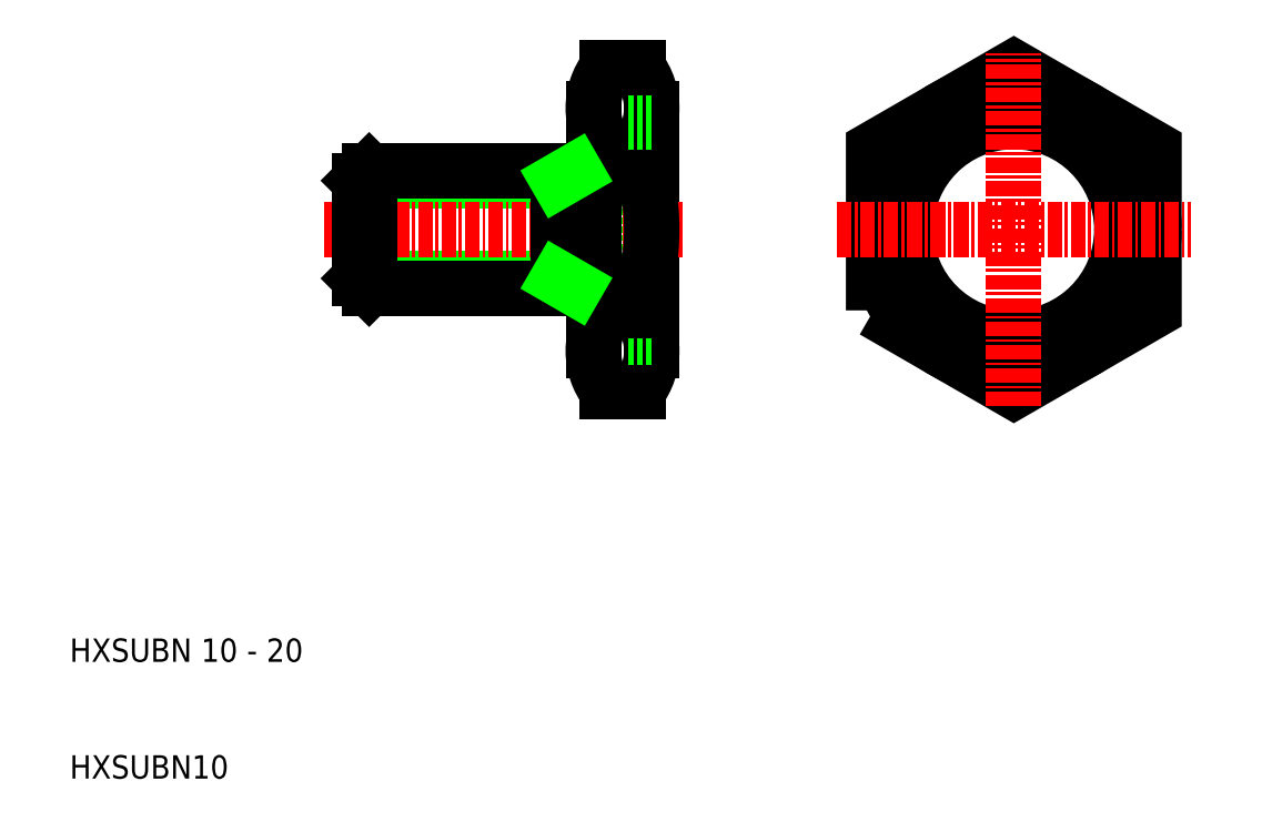
<metadata>
{"format":"dxf","ext":"dxf","renderer":"ezdxf+matplotlib","layout":"modelspace","background":"white","min_lineweight":24,"dpi":150}
</metadata>
<code>
0
SECTION
2
ENTITIES
0
CIRCLE
8
0
10
105.7
20
97.49
30
0
40
9.25
0
POLYLINE
8
0
66
     1
10
0
20
0
30
0
70
     1
0
VERTEX
8
0
10
93.72
20
90.56
30
0
0
VERTEX
8
0
10
105.7
20
83.63
30
0
0
VERTEX
8
0
10
117.7
20
90.56
30
0
0
VERTEX
8
0
10
117.7
20
104.4
30
0
0
VERTEX
8
0
10
105.7
20
111.3
30
0
0
VERTEX
8
0
10
93.72
20
104.4
30
0
0
SEQEND
8
0
0
CIRCLE
8
0
10
105.7
20
97.49
30
0
40
12
0
LINE
8
CENTER
10
90.6
20
97.49
30
0
11
120.8
21
97.49
31
0
0
ARC
8
0
10
69.1
20
107.9
30
0
40
5.627
50
322
51
38
0
ARC
8
0
10
75.35
20
107.9
30
0
40
5.627
50
142
51
218
0
LINE
8
0
10
74.72
20
87.1
30
0
11
74.72
21
107.9
31
0
0
LINE
8
0
10
74.72
20
106.7
30
0
11
74.72
21
88.24
31
0
0
LINE
8
CENTER
10
105.7
20
82.36
30
0
11
105.7
21
112.6
31
0
0
LINE
8
0
10
72.72
20
106.7
30
0
11
72.72
21
88.24
31
0
0
LINE
8
0
10
69.72
20
87.1
30
0
11
69.72
21
107.9
31
0
0
TEXT
8
0
10
24.9
20
60.46
30
0
40
2
1
HXSUBN 10 - 20
0
TEXT
8
0
10
24.9
20
50.46
30
0
40
2
1
HXSUBN10
0
LINE
8
0
10
49.72
20
101.7
30
0
11
66.72
21
101.7
31
0
0
LINE
8
0
10
49.72
20
93.3
30
0
11
66.72
21
93.3
31
0
0
LINE
8
CENTER
10
46.72
20
97.49
30
0
11
77.39
21
97.49
31
0
0
LINE
8
0
10
69.42
20
92.49
30
0
11
50.53
21
92.49
31
0
0
LINE
8
0
10
69.42
20
102.5
30
0
11
50.53
21
102.5
31
0
0
LINE
8
0
10
50.53
20
102.5
30
0
11
50.53
21
92.49
31
0
0
LINE
8
0
10
49.72
20
101.7
30
0
11
49.72
21
93.3
31
0
0
LINE
8
0
10
50.53
20
92.49
30
0
11
49.72
21
93.3
31
0
0
LINE
8
0
10
50.53
20
102.5
30
0
11
49.72
21
101.7
31
0
0
ARC
8
0
10
69.1
20
87.1
30
0
40
5.627
50
322
51
38
0
ARC
8
0
10
75.35
20
87.1
30
0
40
5.627
50
142
51
218
0
LINE
8
0
10
73.53
20
83.63
30
0
11
70.92
21
83.63
31
0
0
LINE
8
0
10
72.72
20
88.24
30
0
11
74.72
21
88.24
31
0
0
ARC
8
0
10
54.01
20
97.49
30
0
40
20.72
50
340.5
51
19.54
0
ARC
8
0
10
90.44
20
97.49
30
0
40
20.72
50
160.5
51
199.5
0
LINE
8
0
10
66.72
20
102.5
30
0
11
66.72
21
92.49
31
0
0
LINE
8
0
10
70.92
20
90.56
30
0
11
73.53
21
90.56
31
0
0
ARC
8
0
10
69.42
20
92.19
30
0
40
0.3
50
360
51
90
0
LINE
8
0
10
70.92
20
104.4
30
0
11
73.53
21
104.4
31
0
0
ARC
8
0
10
69.42
20
102.8
30
0
40
0.3
50
270
51
0
0
LINE
8
0
10
72.72
20
106.7
30
0
11
74.72
21
106.7
31
0
0
LINE
8
0
10
73.53
20
111.3
30
0
11
70.92
21
111.3
31
0
0
LINE
8
0
10
66.72
20
101.7
30
0
11
68.13
21
102.5
31
0
0
LINE
8
0
10
66.72
20
93.3
30
0
11
68.13
21
92.49
31
0
0
ENDSEC
0
EOF

</code>
